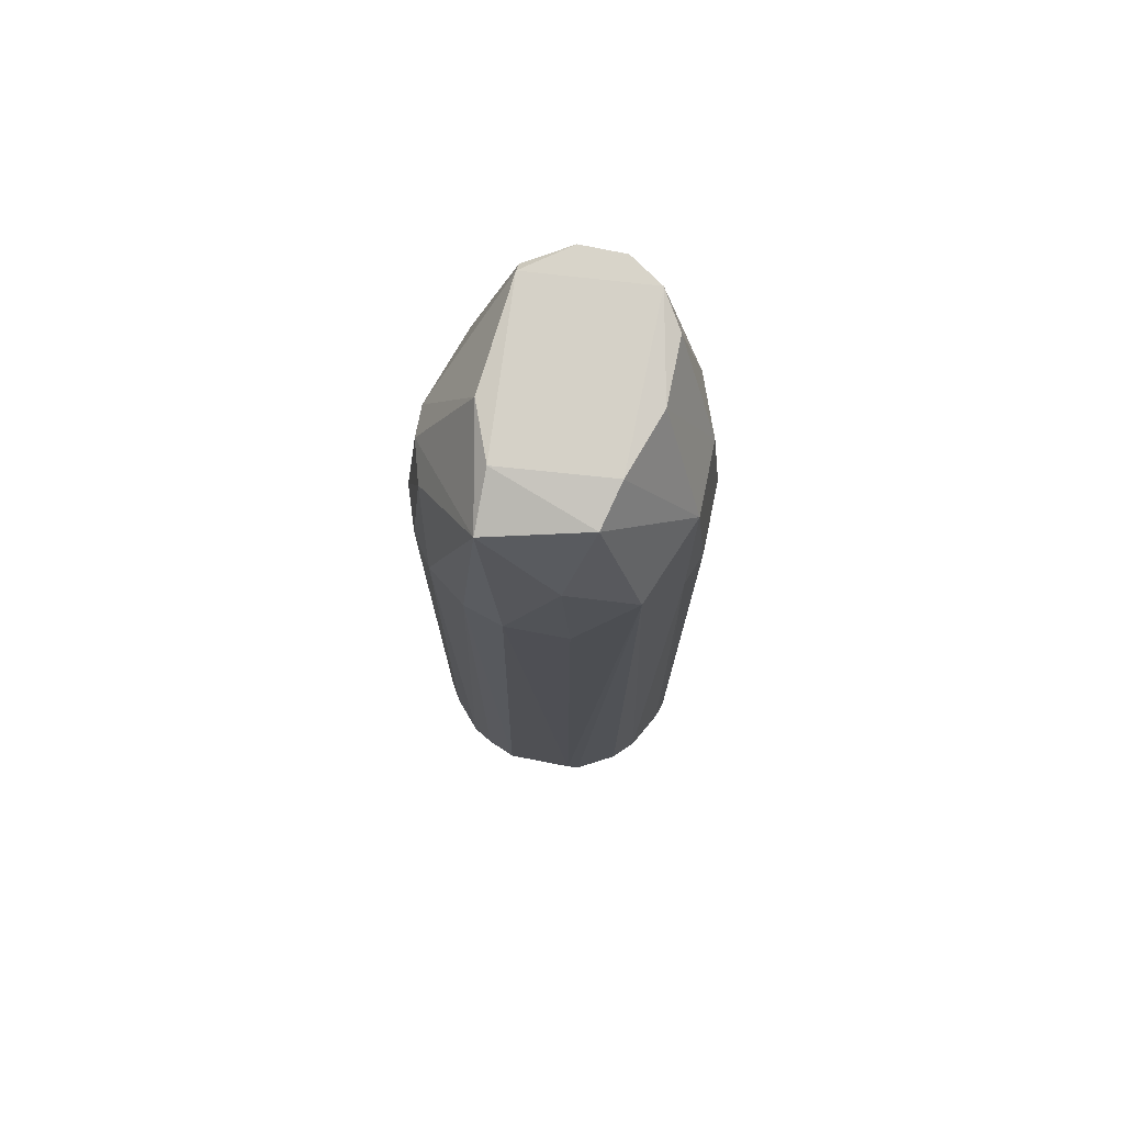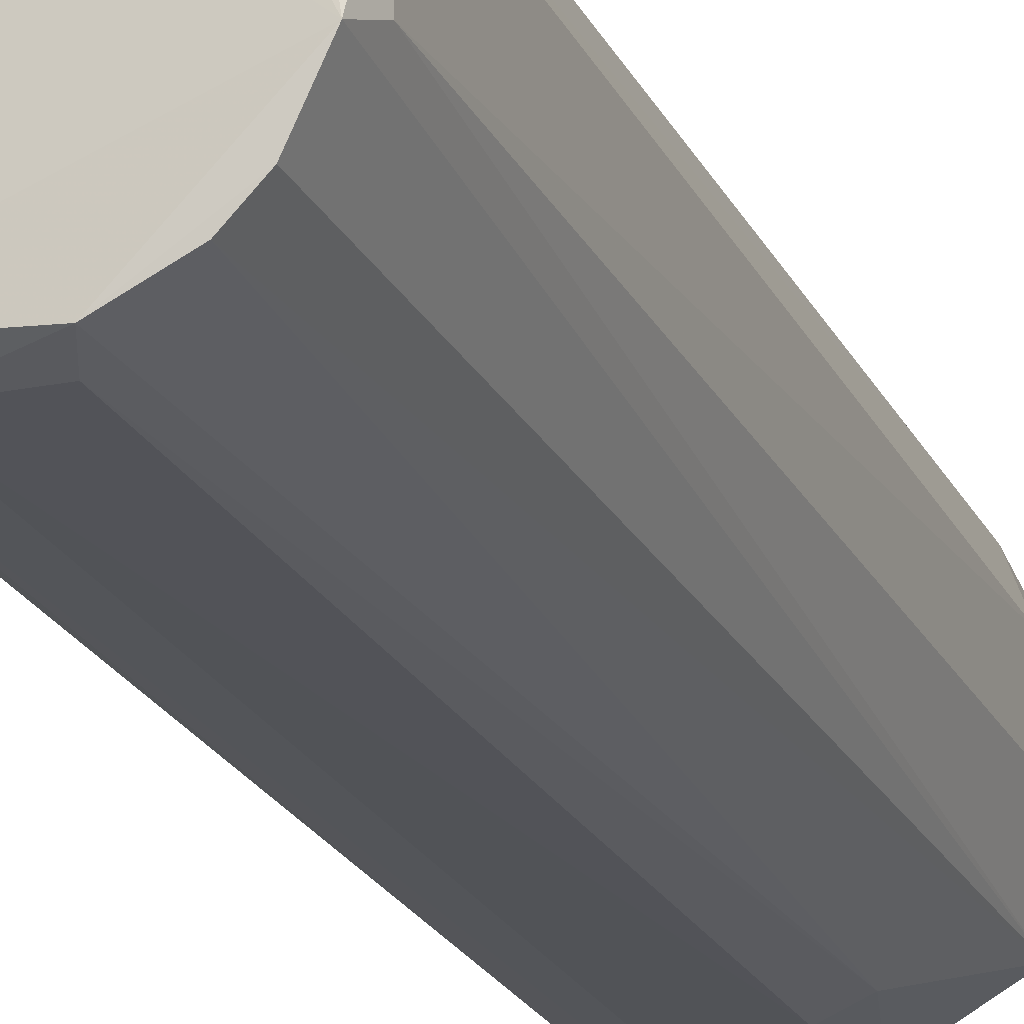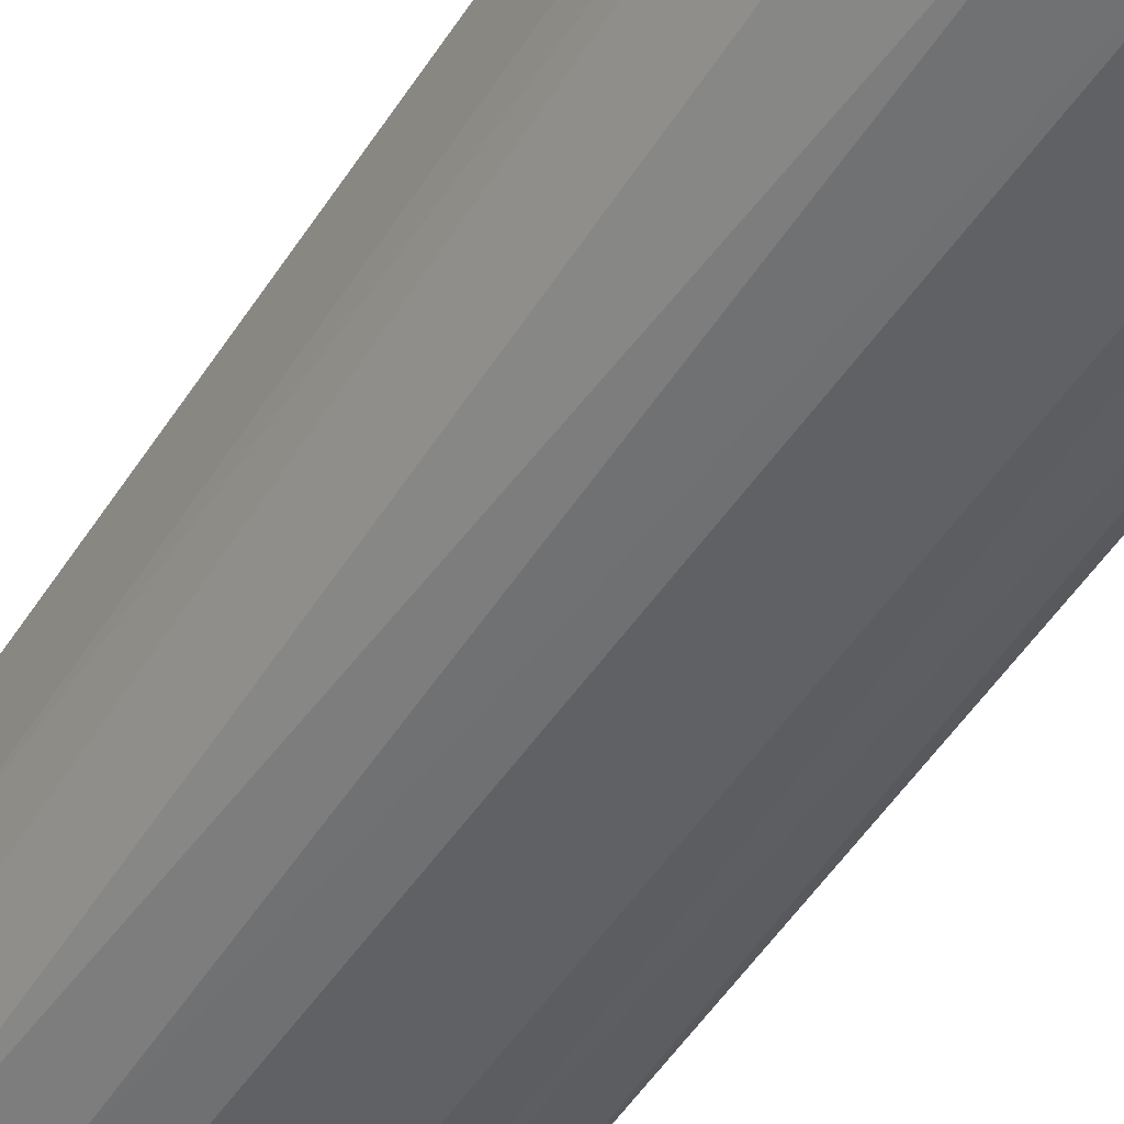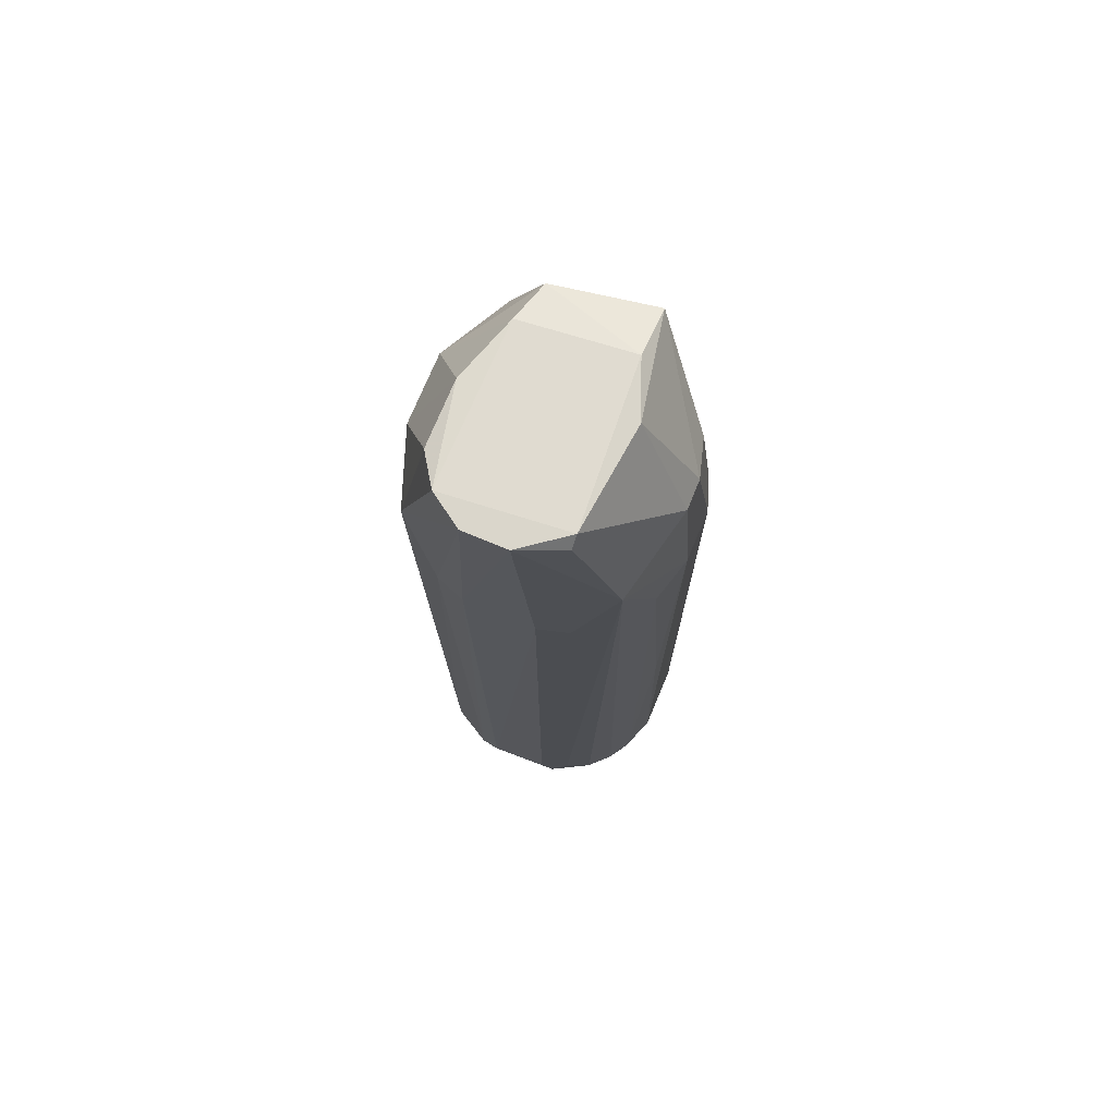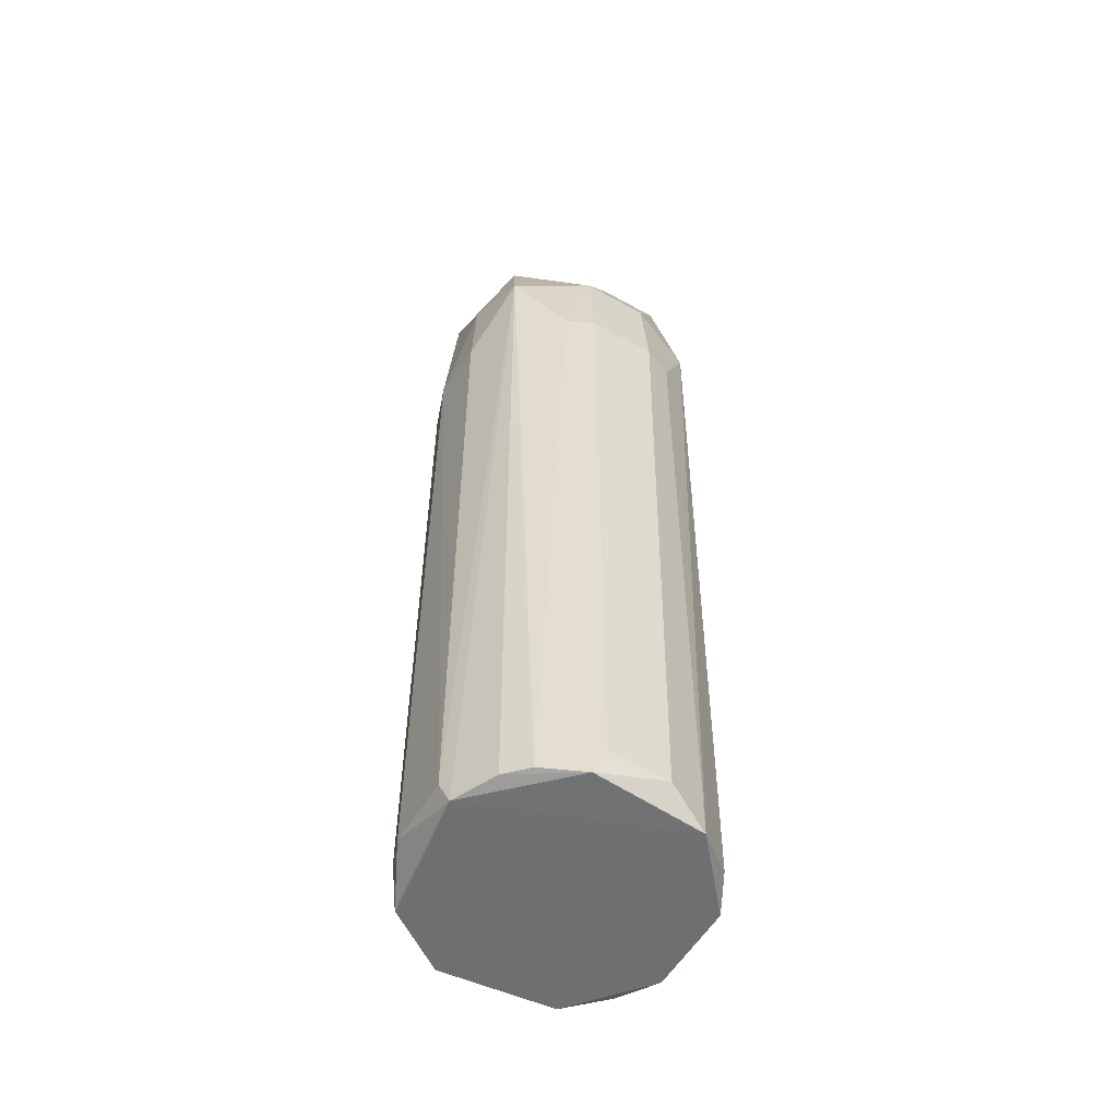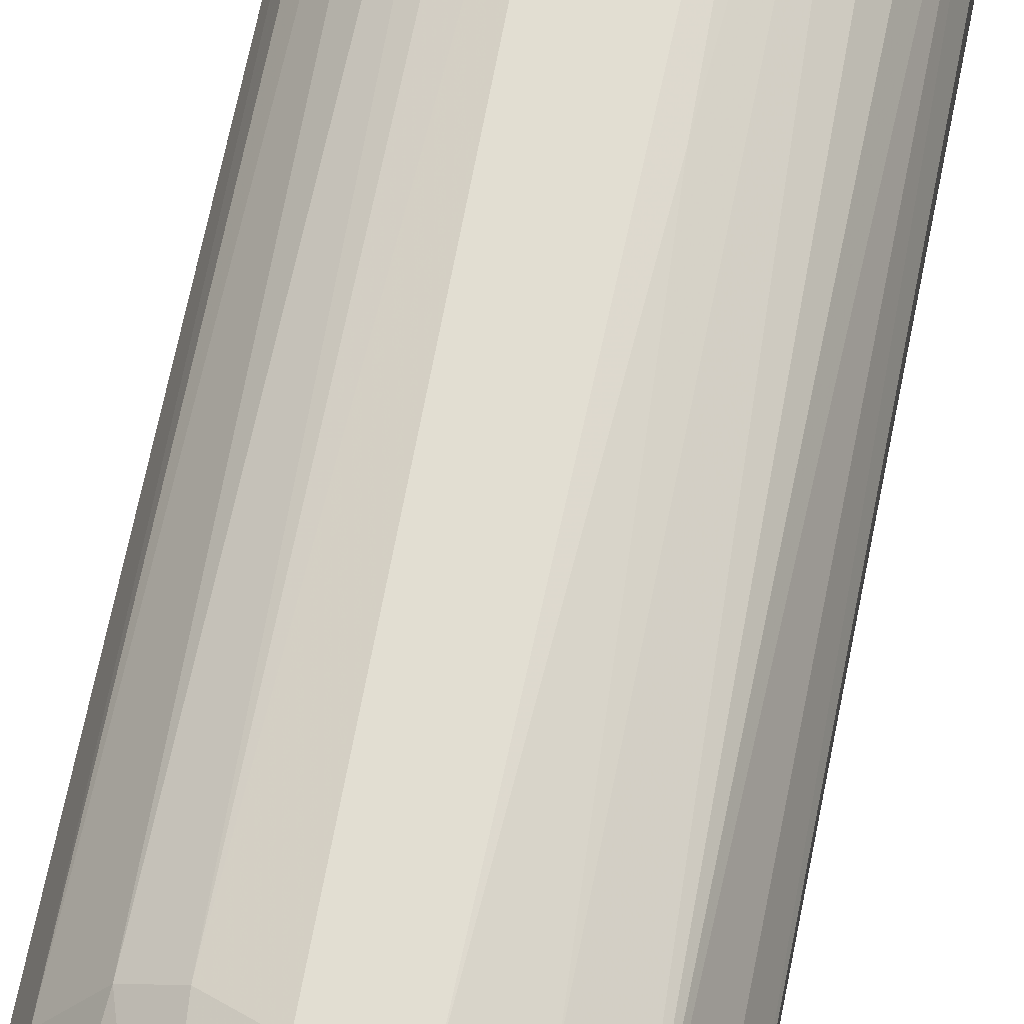
<metadata>
{"format":"obj","ext":"obj","renderer":"f3d","projection":"perspective","resolution":1024,"background":"white","views":[{"elev":75.0,"azim":-78.3,"up":"+Z"},{"elev":-22.1,"azim":-159.3,"up":"+Y"},{"elev":-47.2,"azim":149.6,"up":"+Y"},{"elev":74.1,"azim":112.6,"up":"+Z"},{"elev":-54.5,"azim":-30.6,"up":"+Z"},{"elev":67.9,"azim":11.4,"up":"+Y"}]}
</metadata>
<code>
o convex_0
v 10.47 36.01 106.5
v -10.95 -36.35 11.7
v 5.3 -36.74 10.41
v 20.45 -21.89 262
v -32.25 13.24 256.2
v -30.94 23.9 4.13
v 33.62 12.71 3.839
v -32.25 -24.83 226.9
v 29.24 16.18 262
v -36.73 -12.61 3.475
v -8.348 37.03 204.3
v 33.52 -12.54 4.178
v 8.019 -36.72 203.9
v 35.1 -7.247 265
v 8.015 36.84 10.52
v 26.31 -27.75 226.9
v -38.66 6.942 204.6
v 26.31 27.89 226.9
v -26.82 28.04 199.6
v -14.21 35.35 3.263
v -11.03 -36.68 203.8
v 16.74 -32.22 3.963
v -26.4 -13.11 259.1
v -25.19 -29.17 4.969
v -5.566 33.9 233.2
v 22.2 29.37 4.728
v -38.35 9.616 10.31
v 35.13 9.565 203.6
v -10.98 -33.75 233.1
v -38.15 -9.43 203.6
v -2.972 19.1 262
v 5.33 37.04 204.3
v -35.01 17.49 202.7
v 35.31 -6.744 10.37
v 27.55 -23.46 5.772
v -19.02 -33.62 203.1
v -19.06 33.84 11.49
v -14.68 -16.04 262
v 32.19 -17.45 203.2
v -38.2 -9.443 10.78
v 7.957 -33.77 233.2
v -18.88 33.5 199.9
v -11.06 36.91 10.3
v 31.88 17.42 12.87
v 35.1 4.449 265
v -30.81 -23.65 4.733
v -35.54 -6.735 233.8
v 2.555 33.97 233.4
v -17.61 13.24 262
v 16.84 32.54 3.235
v -16.19 30.79 231.9
v -14.14 -35.02 3.981
v 16.05 -33.7 203.3
v 26.31 16.18 265
v 34.84 9.491 11.9
v 29.24 -16.03 265
v 2.88 -21.89 262
v 27.77 23.77 4.82
v -35.3 17.64 11.4
v -24.14 30.69 13.22
v 35.21 -9.449 203.8
v 32 17.49 200.1
v 15.94 33.62 12.26
v 15.87 33.48 199.9
f 18 63 64
f 10 6 20
f 2 3 21
f 3 13 21
f 7 12 22
f 6 10 27
f 21 13 29
f 23 8 29
f 25 5 31
f 1 15 32
f 17 5 33
f 5 19 33
f 19 6 33
f 27 17 33
f 12 7 34
f 22 12 35
f 16 22 35
f 2 21 36
f 8 24 36
f 29 8 36
f 21 29 36
f 20 6 37
f 23 29 38
f 14 16 39
f 35 12 39
f 16 35 39
f 10 8 40
f 27 10 40
f 17 27 40
f 8 30 40
f 30 17 40
f 13 16 41
f 16 4 41
f 29 13 41
f 37 42 43
f 15 20 43
f 32 15 43
f 11 32 43
f 20 37 43
f 42 11 43
f 18 9 45
f 8 10 46
f 24 8 46
f 5 17 47
f 8 23 47
f 23 5 47
f 30 8 47
f 17 30 47
f 9 18 48
f 11 25 48
f 25 31 48
f 32 11 48
f 18 32 48
f 5 23 49
f 31 5 49
f 23 38 49
f 10 20 50
f 20 15 50
f 22 10 50
f 7 22 50
f 19 5 51
f 5 25 51
f 25 11 51
f 42 19 51
f 11 42 51
f 3 2 52
f 22 3 52
f 10 22 52
f 2 36 52
f 36 24 52
f 46 10 52
f 24 46 52
f 13 3 53
f 16 13 53
f 3 22 53
f 22 16 53
f 45 9 54
f 14 45 54
f 9 48 54
f 48 31 54
f 31 49 54
f 34 7 55
f 28 34 55
f 7 44 55
f 44 28 55
f 4 16 56
f 16 14 56
f 49 38 56
f 14 54 56
f 54 49 56
f 38 29 57
f 41 4 57
f 29 41 57
f 4 56 57
f 56 38 57
f 26 18 58
f 44 7 58
f 18 44 58
f 7 50 58
f 50 26 58
f 6 27 59
f 33 6 59
f 27 33 59
f 6 19 60
f 37 6 60
f 19 42 60
f 42 37 60
f 12 34 61
f 34 28 61
f 14 39 61
f 39 12 61
f 28 45 61
f 45 14 61
f 44 18 62
f 28 44 62
f 18 45 62
f 45 28 62
f 15 1 63
f 18 26 63
f 50 15 63
f 26 50 63
f 1 32 64
f 32 18 64
f 63 1 64

</code>
